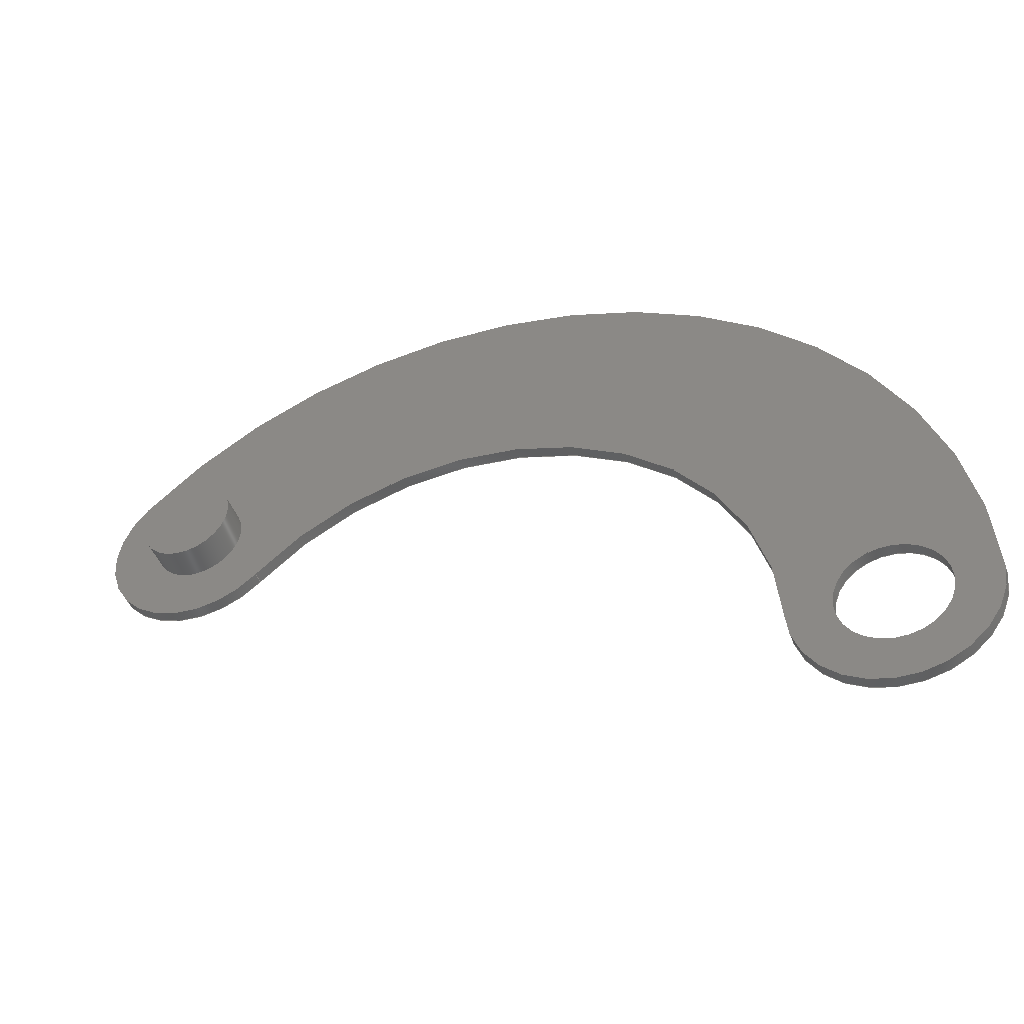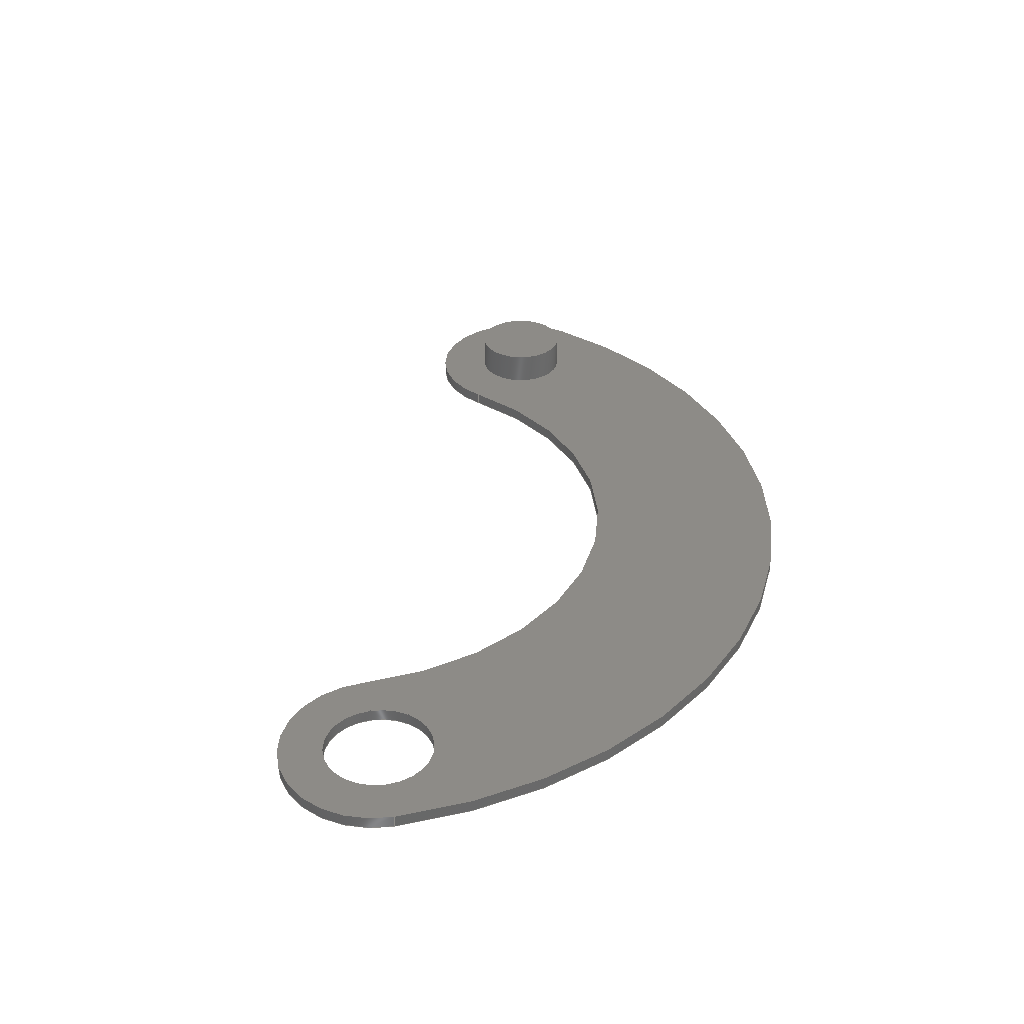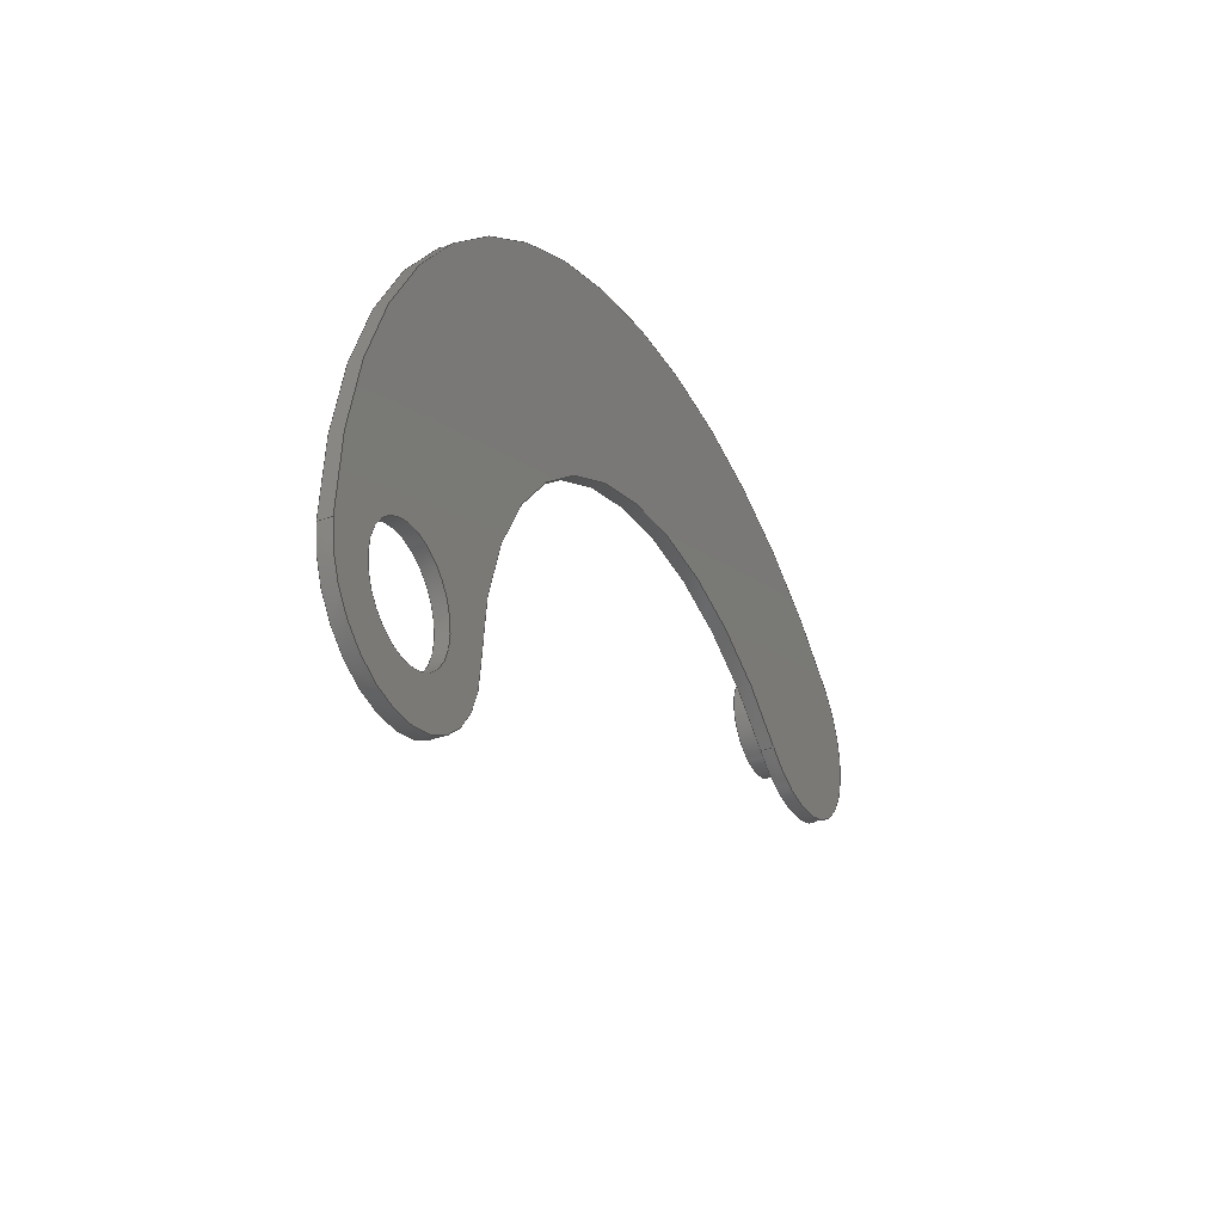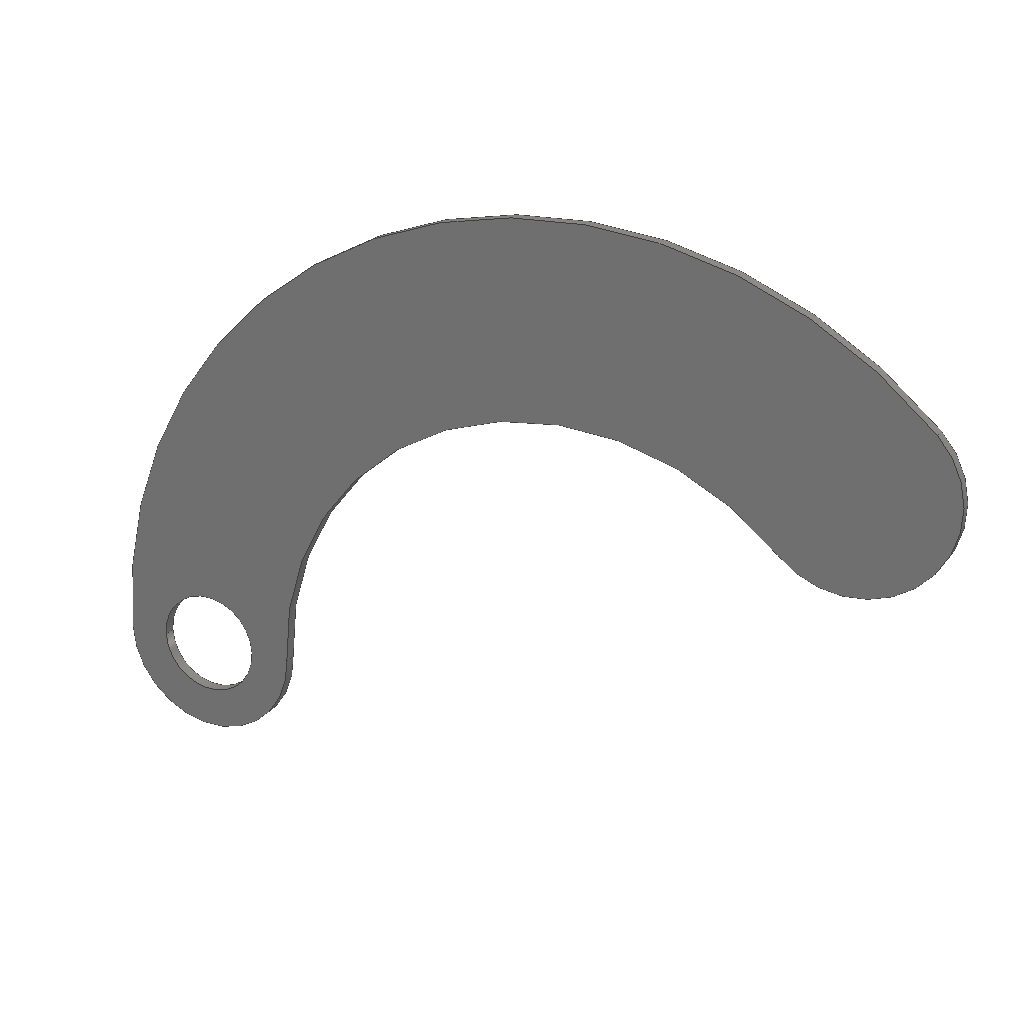
<metadata>
{"format":"step","ext":"step","renderer":"f3d","projection":"perspective","resolution":1024,"background":"white","views":[{"elev":-45.3,"azim":19.5,"up":"+Y"},{"elev":34.6,"azim":78.2,"up":"+Z"},{"elev":-34.1,"azim":116.4,"up":"+Y"},{"elev":22.0,"azim":-154.0,"up":"+Y"}]}
</metadata>
<code>
ISO-10303-21;
DATA;
#1=MECHANICAL_DESIGN_GEOMETRIC_PRESENTATION_REPRESENTATION('',(#4),#286);
#2=SHAPE_REPRESENTATION_RELATIONSHIP('SRR','None',#293,#3);
#3=ADVANCED_BREP_SHAPE_REPRESENTATION('',(#5),#285);
#4=STYLED_ITEM('',(#303),#5);
#5=MANIFOLD_SOLID_BREP('IrisBlade',#148);
#6=FACE_BOUND('',#25,.T.);
#7=FACE_BOUND('',#27,.T.);
#8=FACE_BOUND('',#28,.T.);
#9=PLANE('',#170);
#10=PLANE('',#171);
#11=PLANE('',#176);
#12=FACE_OUTER_BOUND('',#21,.T.);
#13=FACE_OUTER_BOUND('',#22,.T.);
#14=FACE_OUTER_BOUND('',#23,.T.);
#15=FACE_OUTER_BOUND('',#24,.T.);
#16=FACE_OUTER_BOUND('',#26,.T.);
#17=FACE_OUTER_BOUND('',#29,.T.);
#18=FACE_OUTER_BOUND('',#30,.T.);
#19=FACE_OUTER_BOUND('',#31,.T.);
#20=FACE_OUTER_BOUND('',#32,.T.);
#21=EDGE_LOOP('',(#93,#94,#95,#96,#97));
#22=EDGE_LOOP('',(#98,#99,#100,#101,#102));
#23=EDGE_LOOP('',(#103));
#24=EDGE_LOOP('',(#104,#105,#106,#107));
#25=EDGE_LOOP('',(#108,#109));
#26=EDGE_LOOP('',(#110,#111,#112,#113));
#27=EDGE_LOOP('',(#114));
#28=EDGE_LOOP('',(#115,#116));
#29=EDGE_LOOP('',(#117,#118,#119,#120));
#30=EDGE_LOOP('',(#121,#122,#123,#124));
#31=EDGE_LOOP('',(#125,#126,#127,#128));
#32=EDGE_LOOP('',(#129,#130,#131,#132));
#33=LINE('',#244,#39);
#34=LINE('',#252,#40);
#35=LINE('',#276,#41);
#36=LINE('',#277,#42);
#37=LINE('',#279,#43);
#38=LINE('',#281,#44);
#39=VECTOR('',#191,1.75);
#40=VECTOR('',#200,1.5);
#41=VECTOR('',#229,25.4);
#42=VECTOR('',#230,25.4);
#43=VECTOR('',#233,25.4);
#44=VECTOR('',#236,25.4);
#45=CIRCLE('',#163,1.75);
#46=CIRCLE('',#164,1.75);
#47=CIRCLE('',#165,1.75);
#48=CIRCLE('',#167,1.5);
#49=CIRCLE('',#168,1.5);
#50=CIRCLE('',#169,1.5);
#51=CIRCLE('',#172,16.26);
#52=CIRCLE('',#173,3.129);
#53=CIRCLE('',#174,10);
#54=CIRCLE('',#175,3.129);
#55=CIRCLE('',#177,16.26);
#56=CIRCLE('',#178,3.129);
#57=CIRCLE('',#179,10);
#58=CIRCLE('',#180,3.129);
#59=VERTEX_POINT('',#241);
#60=VERTEX_POINT('',#243);
#61=VERTEX_POINT('',#245);
#62=VERTEX_POINT('',#249);
#63=VERTEX_POINT('',#251);
#64=VERTEX_POINT('',#253);
#65=VERTEX_POINT('',#258);
#66=VERTEX_POINT('',#259);
#67=VERTEX_POINT('',#261);
#68=VERTEX_POINT('',#263);
#69=VERTEX_POINT('',#267);
#70=VERTEX_POINT('',#268);
#71=VERTEX_POINT('',#270);
#72=VERTEX_POINT('',#272);
#73=EDGE_CURVE('',#59,#59,#45,.T.);
#74=EDGE_CURVE('',#59,#60,#33,.T.);
#75=EDGE_CURVE('',#61,#60,#46,.T.);
#76=EDGE_CURVE('',#60,#61,#47,.T.);
#77=EDGE_CURVE('',#62,#62,#48,.T.);
#78=EDGE_CURVE('',#62,#63,#34,.T.);
#79=EDGE_CURVE('',#63,#64,#49,.T.);
#80=EDGE_CURVE('',#64,#63,#50,.T.);
#81=EDGE_CURVE('',#65,#66,#51,.T.);
#82=EDGE_CURVE('',#67,#65,#52,.T.);
#83=EDGE_CURVE('',#67,#68,#53,.T.);
#84=EDGE_CURVE('',#66,#68,#54,.T.);
#85=EDGE_CURVE('',#69,#70,#55,.T.);
#86=EDGE_CURVE('',#70,#71,#56,.T.);
#87=EDGE_CURVE('',#72,#71,#57,.T.);
#88=EDGE_CURVE('',#72,#69,#58,.T.);
#89=EDGE_CURVE('',#66,#70,#35,.T.);
#90=EDGE_CURVE('',#69,#65,#36,.T.);
#91=EDGE_CURVE('',#71,#68,#37,.T.);
#92=EDGE_CURVE('',#72,#67,#38,.T.);
#93=ORIENTED_EDGE('',*,*,#73,.F.);
#94=ORIENTED_EDGE('',*,*,#74,.T.);
#95=ORIENTED_EDGE('',*,*,#75,.F.);
#96=ORIENTED_EDGE('',*,*,#76,.F.);
#97=ORIENTED_EDGE('',*,*,#74,.F.);
#98=ORIENTED_EDGE('',*,*,#77,.F.);
#99=ORIENTED_EDGE('',*,*,#78,.T.);
#100=ORIENTED_EDGE('',*,*,#79,.T.);
#101=ORIENTED_EDGE('',*,*,#80,.T.);
#102=ORIENTED_EDGE('',*,*,#78,.F.);
#103=ORIENTED_EDGE('',*,*,#77,.T.);
#104=ORIENTED_EDGE('',*,*,#81,.F.);
#105=ORIENTED_EDGE('',*,*,#82,.F.);
#106=ORIENTED_EDGE('',*,*,#83,.T.);
#107=ORIENTED_EDGE('',*,*,#84,.F.);
#108=ORIENTED_EDGE('',*,*,#75,.T.);
#109=ORIENTED_EDGE('',*,*,#76,.T.);
#110=ORIENTED_EDGE('',*,*,#85,.T.);
#111=ORIENTED_EDGE('',*,*,#86,.T.);
#112=ORIENTED_EDGE('',*,*,#87,.F.);
#113=ORIENTED_EDGE('',*,*,#88,.T.);
#114=ORIENTED_EDGE('',*,*,#73,.T.);
#115=ORIENTED_EDGE('',*,*,#80,.F.);
#116=ORIENTED_EDGE('',*,*,#79,.F.);
#117=ORIENTED_EDGE('',*,*,#81,.T.);
#118=ORIENTED_EDGE('',*,*,#89,.T.);
#119=ORIENTED_EDGE('',*,*,#85,.F.);
#120=ORIENTED_EDGE('',*,*,#90,.T.);
#121=ORIENTED_EDGE('',*,*,#84,.T.);
#122=ORIENTED_EDGE('',*,*,#91,.F.);
#123=ORIENTED_EDGE('',*,*,#86,.F.);
#124=ORIENTED_EDGE('',*,*,#89,.F.);
#125=ORIENTED_EDGE('',*,*,#83,.F.);
#126=ORIENTED_EDGE('',*,*,#92,.F.);
#127=ORIENTED_EDGE('',*,*,#87,.T.);
#128=ORIENTED_EDGE('',*,*,#91,.T.);
#129=ORIENTED_EDGE('',*,*,#82,.T.);
#130=ORIENTED_EDGE('',*,*,#90,.F.);
#131=ORIENTED_EDGE('',*,*,#88,.F.);
#132=ORIENTED_EDGE('',*,*,#92,.T.);
#133=CYLINDRICAL_SURFACE('',#162,1.75);
#134=CYLINDRICAL_SURFACE('',#166,1.5);
#135=CYLINDRICAL_SURFACE('',#181,16.26);
#136=CYLINDRICAL_SURFACE('',#182,3.129);
#137=CYLINDRICAL_SURFACE('',#183,10);
#138=CYLINDRICAL_SURFACE('',#184,3.129);
#139=ADVANCED_FACE('',(#12),#133,.F.);
#140=ADVANCED_FACE('',(#13),#134,.T.);
#141=ADVANCED_FACE('',(#14),#9,.T.);
#142=ADVANCED_FACE('',(#15,#6),#10,.F.);
#143=ADVANCED_FACE('',(#16,#7,#8),#11,.T.);
#144=ADVANCED_FACE('',(#17),#135,.T.);
#145=ADVANCED_FACE('',(#18),#136,.T.);
#146=ADVANCED_FACE('',(#19),#137,.F.);
#147=ADVANCED_FACE('',(#20),#138,.T.);
#148=CLOSED_SHELL('',(#139,#140,#141,#142,#143,#144,#145,#146,#147));
#149=DERIVED_UNIT_ELEMENT(#151,1);
#150=DERIVED_UNIT_ELEMENT(#288,3);
#151=(
MASS_UNIT()
NAMED_UNIT(*)
SI_UNIT(.KILO.,.GRAM.)
);
#152=DERIVED_UNIT((#149,#150));
#153=MEASURE_REPRESENTATION_ITEM('density measure',
POSITIVE_RATIO_MEASURE(952),#152);
#154=PROPERTY_DEFINITION_REPRESENTATION(#159,#156);
#155=PROPERTY_DEFINITION_REPRESENTATION(#160,#157);
#156=REPRESENTATION('material name',(#158),#285);
#157=REPRESENTATION('density',(#153),#285);
#158=DESCRIPTIVE_REPRESENTATION_ITEM('Plastic, Opaque White',
'Plastic, Opaque White');
#159=PROPERTY_DEFINITION('material property','material name',#295);
#160=PROPERTY_DEFINITION('material property','density of part',#295);
#161=AXIS2_PLACEMENT_3D('placement',#239,#185,#186);
#162=AXIS2_PLACEMENT_3D('',#240,#187,#188);
#163=AXIS2_PLACEMENT_3D('',#242,#189,#190);
#164=AXIS2_PLACEMENT_3D('',#246,#192,#193);
#165=AXIS2_PLACEMENT_3D('',#247,#194,#195);
#166=AXIS2_PLACEMENT_3D('',#248,#196,#197);
#167=AXIS2_PLACEMENT_3D('',#250,#198,#199);
#168=AXIS2_PLACEMENT_3D('',#254,#201,#202);
#169=AXIS2_PLACEMENT_3D('',#255,#203,#204);
#170=AXIS2_PLACEMENT_3D('',#256,#205,#206);
#171=AXIS2_PLACEMENT_3D('',#257,#207,#208);
#172=AXIS2_PLACEMENT_3D('',#260,#209,#210);
#173=AXIS2_PLACEMENT_3D('',#262,#211,#212);
#174=AXIS2_PLACEMENT_3D('',#264,#213,#214);
#175=AXIS2_PLACEMENT_3D('',#265,#215,#216);
#176=AXIS2_PLACEMENT_3D('',#266,#217,#218);
#177=AXIS2_PLACEMENT_3D('',#269,#219,#220);
#178=AXIS2_PLACEMENT_3D('',#271,#221,#222);
#179=AXIS2_PLACEMENT_3D('',#273,#223,#224);
#180=AXIS2_PLACEMENT_3D('',#274,#225,#226);
#181=AXIS2_PLACEMENT_3D('',#275,#227,#228);
#182=AXIS2_PLACEMENT_3D('',#278,#231,#232);
#183=AXIS2_PLACEMENT_3D('',#280,#234,#235);
#184=AXIS2_PLACEMENT_3D('',#282,#237,#238);
#185=DIRECTION('axis',(0,0,1));
#186=DIRECTION('refdir',(1,0,0));
#187=DIRECTION('center_axis',(0,0,-1));
#188=DIRECTION('ref_axis',(-1,0,0));
#189=DIRECTION('center_axis',(0,0,-1));
#190=DIRECTION('ref_axis',(-1,0,0));
#191=DIRECTION('',(0,0,-1));
#192=DIRECTION('center_axis',(0,0,1));
#193=DIRECTION('ref_axis',(-1,0,0));
#194=DIRECTION('center_axis',(0,0,1));
#195=DIRECTION('ref_axis',(-1,0,0));
#196=DIRECTION('center_axis',(0,0,1));
#197=DIRECTION('ref_axis',(1,0,0));
#198=DIRECTION('center_axis',(0,0,1));
#199=DIRECTION('ref_axis',(1,0,0));
#200=DIRECTION('',(0,0,-1));
#201=DIRECTION('center_axis',(0,0,1));
#202=DIRECTION('ref_axis',(1,0,0));
#203=DIRECTION('center_axis',(0,0,1));
#204=DIRECTION('ref_axis',(1,0,0));
#205=DIRECTION('center_axis',(0,0,1));
#206=DIRECTION('ref_axis',(1,0,0));
#207=DIRECTION('center_axis',(0,0,1));
#208=DIRECTION('ref_axis',(1,0,0));
#209=DIRECTION('center_axis',(0,0,1));
#210=DIRECTION('ref_axis',(1,0,0));
#211=DIRECTION('center_axis',(0,0,1));
#212=DIRECTION('ref_axis',(1,0,0));
#213=DIRECTION('center_axis',(0,0,1));
#214=DIRECTION('ref_axis',(1,0,0));
#215=DIRECTION('center_axis',(0,0,1));
#216=DIRECTION('ref_axis',(1,0,0));
#217=DIRECTION('center_axis',(0,0,1));
#218=DIRECTION('ref_axis',(1,0,0));
#219=DIRECTION('center_axis',(0,0,1));
#220=DIRECTION('ref_axis',(1,0,0));
#221=DIRECTION('center_axis',(0,0,1));
#222=DIRECTION('ref_axis',(1,0,0));
#223=DIRECTION('center_axis',(0,0,1));
#224=DIRECTION('ref_axis',(1,0,0));
#225=DIRECTION('center_axis',(0,0,1));
#226=DIRECTION('ref_axis',(1,0,0));
#227=DIRECTION('center_axis',(0,0,1));
#228=DIRECTION('ref_axis',(1,0,0));
#229=DIRECTION('',(0,0,1));
#230=DIRECTION('',(0,0,-1));
#231=DIRECTION('center_axis',(0,0,1));
#232=DIRECTION('ref_axis',(-0.7071,-0.7071,0));
#233=DIRECTION('',(0,0,-1));
#234=DIRECTION('center_axis',(0,0,1));
#235=DIRECTION('ref_axis',(1,0,0));
#236=DIRECTION('',(0,0,-1));
#237=DIRECTION('center_axis',(0,0,1));
#238=DIRECTION('ref_axis',(1,0,0));
#239=CARTESIAN_POINT('',(0,0,0));
#240=CARTESIAN_POINT('Origin',(12.64,-0.1113,-4.4));
#241=CARTESIAN_POINT('',(14.39,-0.1113,-4.2));
#242=CARTESIAN_POINT('Origin',(12.64,-0.1113,-4.2));
#243=CARTESIAN_POINT('',(14.39,-0.1113,-4.6));
#244=CARTESIAN_POINT('',(14.39,-0.1113,-4.4));
#245=CARTESIAN_POINT('',(10.89,-0.1113,-4.6));
#246=CARTESIAN_POINT('Origin',(12.64,-0.1113,-4.6));
#247=CARTESIAN_POINT('Origin',(12.64,-0.1113,-4.6));
#248=CARTESIAN_POINT('Origin',(-9.77,9.172,-4.2));
#249=CARTESIAN_POINT('',(-11.27,9.172,-3.1));
#250=CARTESIAN_POINT('Origin',(-9.77,9.172,-3.1));
#251=CARTESIAN_POINT('',(-11.27,9.172,-4.2));
#252=CARTESIAN_POINT('',(-11.27,9.172,-4.2));
#253=CARTESIAN_POINT('',(-8.27,9.172,-4.2));
#254=CARTESIAN_POINT('Origin',(-9.77,9.172,-4.2));
#255=CARTESIAN_POINT('Origin',(-9.77,9.172,-4.2));
#256=CARTESIAN_POINT('Origin',(-9.77,9.172,-3.1));
#257=CARTESIAN_POINT('Origin',(2.824,7.879,-4.6));
#258=CARTESIAN_POINT('',(15.77,-0.1113,-4.6));
#259=CARTESIAN_POINT('',(-11.98,11.38,-4.6));
#260=CARTESIAN_POINT('Origin',(-0.4864,-0.1113,-4.6));
#261=CARTESIAN_POINT('',(9.514,-0.1113,-4.6));
#262=CARTESIAN_POINT('Origin',(12.64,-0.1113,-4.6));
#263=CARTESIAN_POINT('',(-7.557,6.96,-4.6));
#264=CARTESIAN_POINT('Origin',(-0.4864,-0.1113,-4.6));
#265=CARTESIAN_POINT('Origin',(-9.77,9.172,-4.6));
#266=CARTESIAN_POINT('Origin',(2.824,7.879,-4.2));
#267=CARTESIAN_POINT('',(15.77,-0.1113,-4.2));
#268=CARTESIAN_POINT('',(-11.98,11.38,-4.2));
#269=CARTESIAN_POINT('Origin',(-0.4864,-0.1113,-4.2));
#270=CARTESIAN_POINT('',(-7.557,6.96,-4.2));
#271=CARTESIAN_POINT('Origin',(-9.77,9.172,-4.2));
#272=CARTESIAN_POINT('',(9.514,-0.1113,-4.2));
#273=CARTESIAN_POINT('Origin',(-0.4864,-0.1113,-4.2));
#274=CARTESIAN_POINT('Origin',(12.64,-0.1113,-4.2));
#275=CARTESIAN_POINT('Origin',(-0.4864,-0.1113,-4.2));
#276=CARTESIAN_POINT('',(-11.98,11.38,-4.6));
#277=CARTESIAN_POINT('',(15.77,-0.1113,-4.6));
#278=CARTESIAN_POINT('Origin',(-9.77,9.172,-4.2));
#279=CARTESIAN_POINT('',(-7.557,6.96,-4.6));
#280=CARTESIAN_POINT('Origin',(-0.4864,-0.1113,-4.2));
#281=CARTESIAN_POINT('',(9.514,-0.1113,-4.6));
#282=CARTESIAN_POINT('Origin',(12.64,-0.1113,-4.2));
#283=UNCERTAINTY_MEASURE_WITH_UNIT(LENGTH_MEASURE(0.01),#287,
'DISTANCE_ACCURACY_VALUE',
'Maximum model space distance between geometric entities at asserted c
onnectivities');
#284=UNCERTAINTY_MEASURE_WITH_UNIT(LENGTH_MEASURE(0.01),#287,
'DISTANCE_ACCURACY_VALUE',
'Maximum model space distance between geometric entities at asserted c
onnectivities');
#285=(
GEOMETRIC_REPRESENTATION_CONTEXT(3)
GLOBAL_UNCERTAINTY_ASSIGNED_CONTEXT((#283))
GLOBAL_UNIT_ASSIGNED_CONTEXT((#287,#289,#290))
REPRESENTATION_CONTEXT('','3D')
);
#286=(
GEOMETRIC_REPRESENTATION_CONTEXT(3)
GLOBAL_UNCERTAINTY_ASSIGNED_CONTEXT((#284))
GLOBAL_UNIT_ASSIGNED_CONTEXT((#287,#289,#290))
REPRESENTATION_CONTEXT('','3D')
);
#287=(
LENGTH_UNIT()
NAMED_UNIT(*)
SI_UNIT(.MILLI.,.METRE.)
);
#288=(
LENGTH_UNIT()
NAMED_UNIT(*)
SI_UNIT($,.METRE.)
);
#289=(
NAMED_UNIT(*)
PLANE_ANGLE_UNIT()
SI_UNIT($,.RADIAN.)
);
#290=(
NAMED_UNIT(*)
SI_UNIT($,.STERADIAN.)
SOLID_ANGLE_UNIT()
);
#291=SHAPE_DEFINITION_REPRESENTATION(#292,#293);
#292=PRODUCT_DEFINITION_SHAPE('',$,#295);
#293=SHAPE_REPRESENTATION('',(#161),#285);
#294=PRODUCT_DEFINITION_CONTEXT('part definition',#299,'design');
#295=PRODUCT_DEFINITION('IrisBlade','IrisBlade',#296,#294);
#296=PRODUCT_DEFINITION_FORMATION('',$,#301);
#297=PRODUCT_RELATED_PRODUCT_CATEGORY('IrisBlade','IrisBlade',(#301));
#298=APPLICATION_PROTOCOL_DEFINITION('international standard',
'automotive_design',2009,#299);
#299=APPLICATION_CONTEXT(
'Core Data for Automotive Mechanical Design Process');
#300=PRODUCT_CONTEXT('part definition',#299,'mechanical');
#301=PRODUCT('IrisBlade','IrisBlade',$,(#300));
#302=PRESENTATION_STYLE_ASSIGNMENT((#304));
#303=PRESENTATION_STYLE_ASSIGNMENT((#305));
#304=SURFACE_STYLE_USAGE(.BOTH.,#306);
#305=SURFACE_STYLE_USAGE(.BOTH.,#307);
#306=SURFACE_SIDE_STYLE('',(#308));
#307=SURFACE_SIDE_STYLE('',(#309));
#308=SURFACE_STYLE_FILL_AREA(#310);
#309=SURFACE_STYLE_FILL_AREA(#311);
#310=FILL_AREA_STYLE('Plastic - Glossy (White)',(#312));
#311=FILL_AREA_STYLE('Plastic - Matte (Blue)',(#313));
#312=FILL_AREA_STYLE_COLOUR('Plastic - Glossy (White)',#314);
#313=FILL_AREA_STYLE_COLOUR('Plastic - Matte (Blue)',#315);
#314=COLOUR_RGB('Plastic - Glossy (White)',0.9647,0.9647,
0.9529);
#315=COLOUR_RGB('Plastic - Matte (Blue)',0.1882,0.2314,
0.5882);
ENDSEC;
END-ISO-10303-21;

</code>
